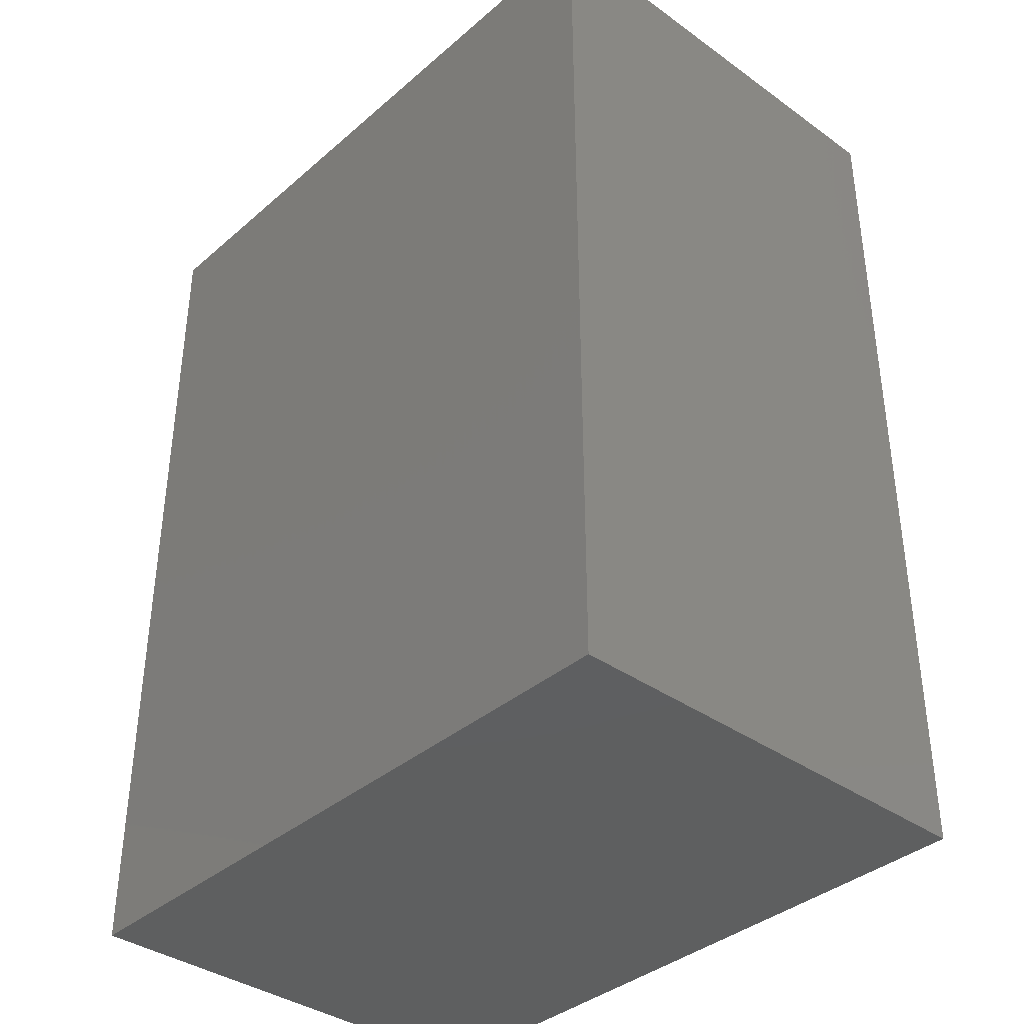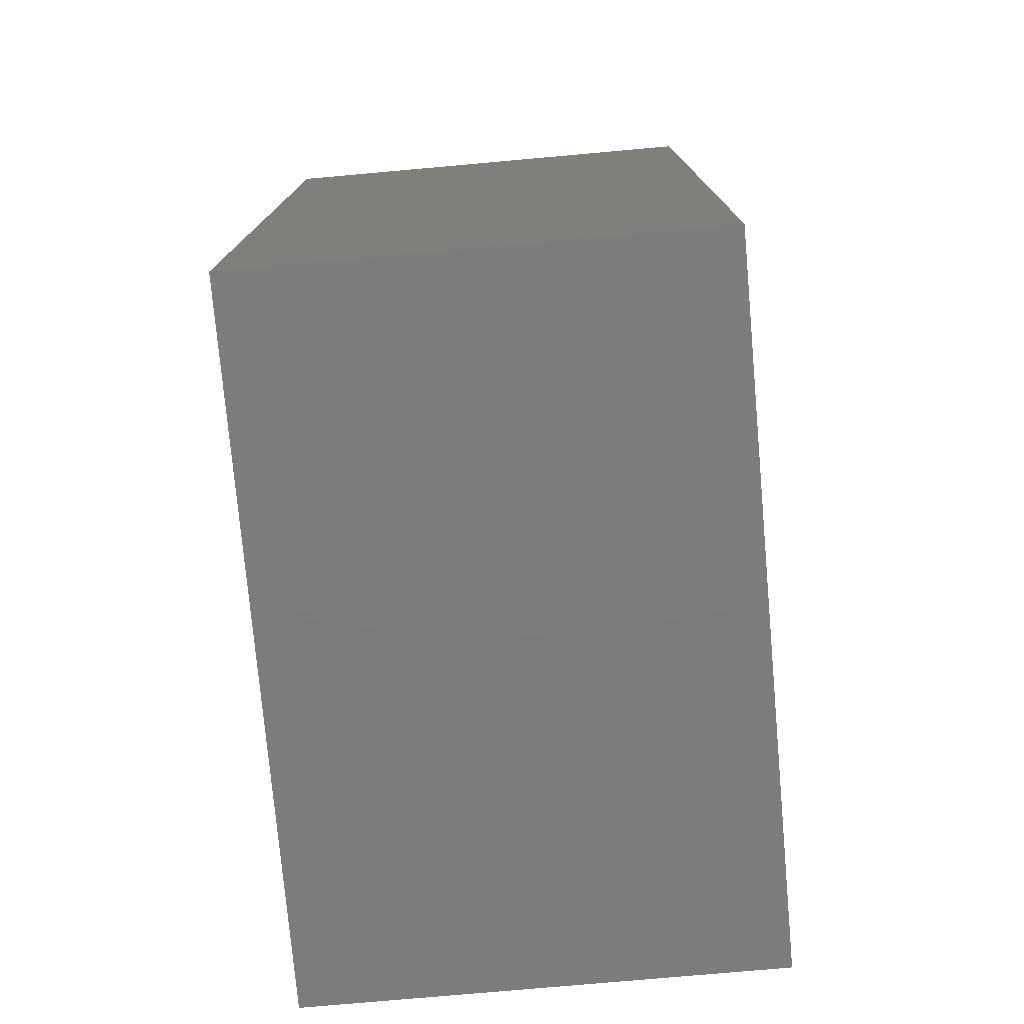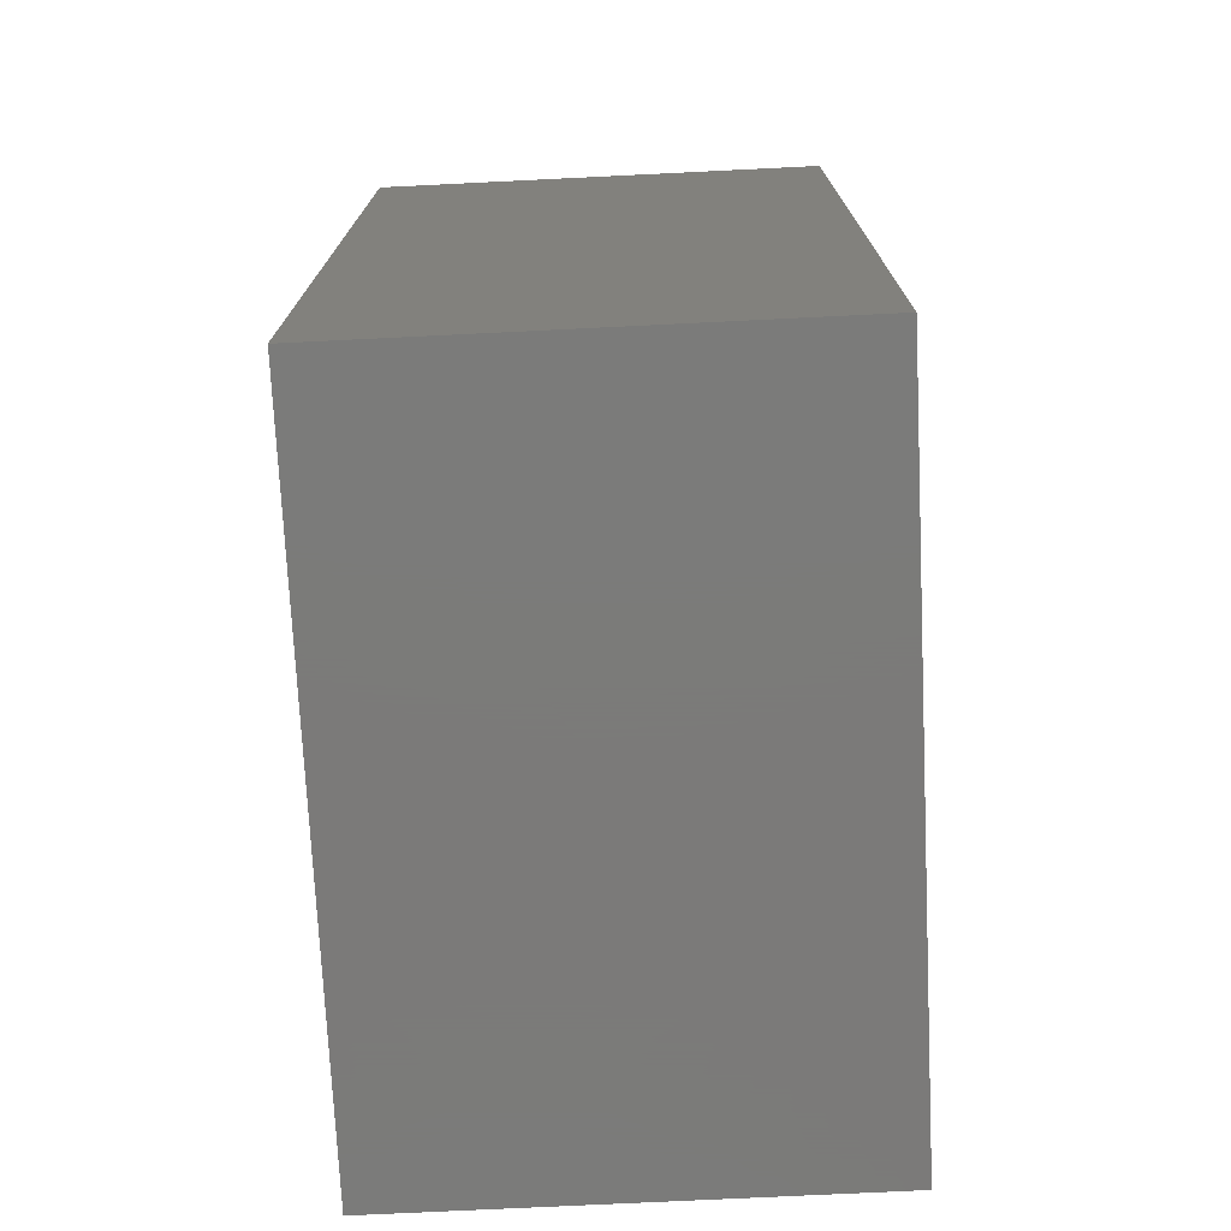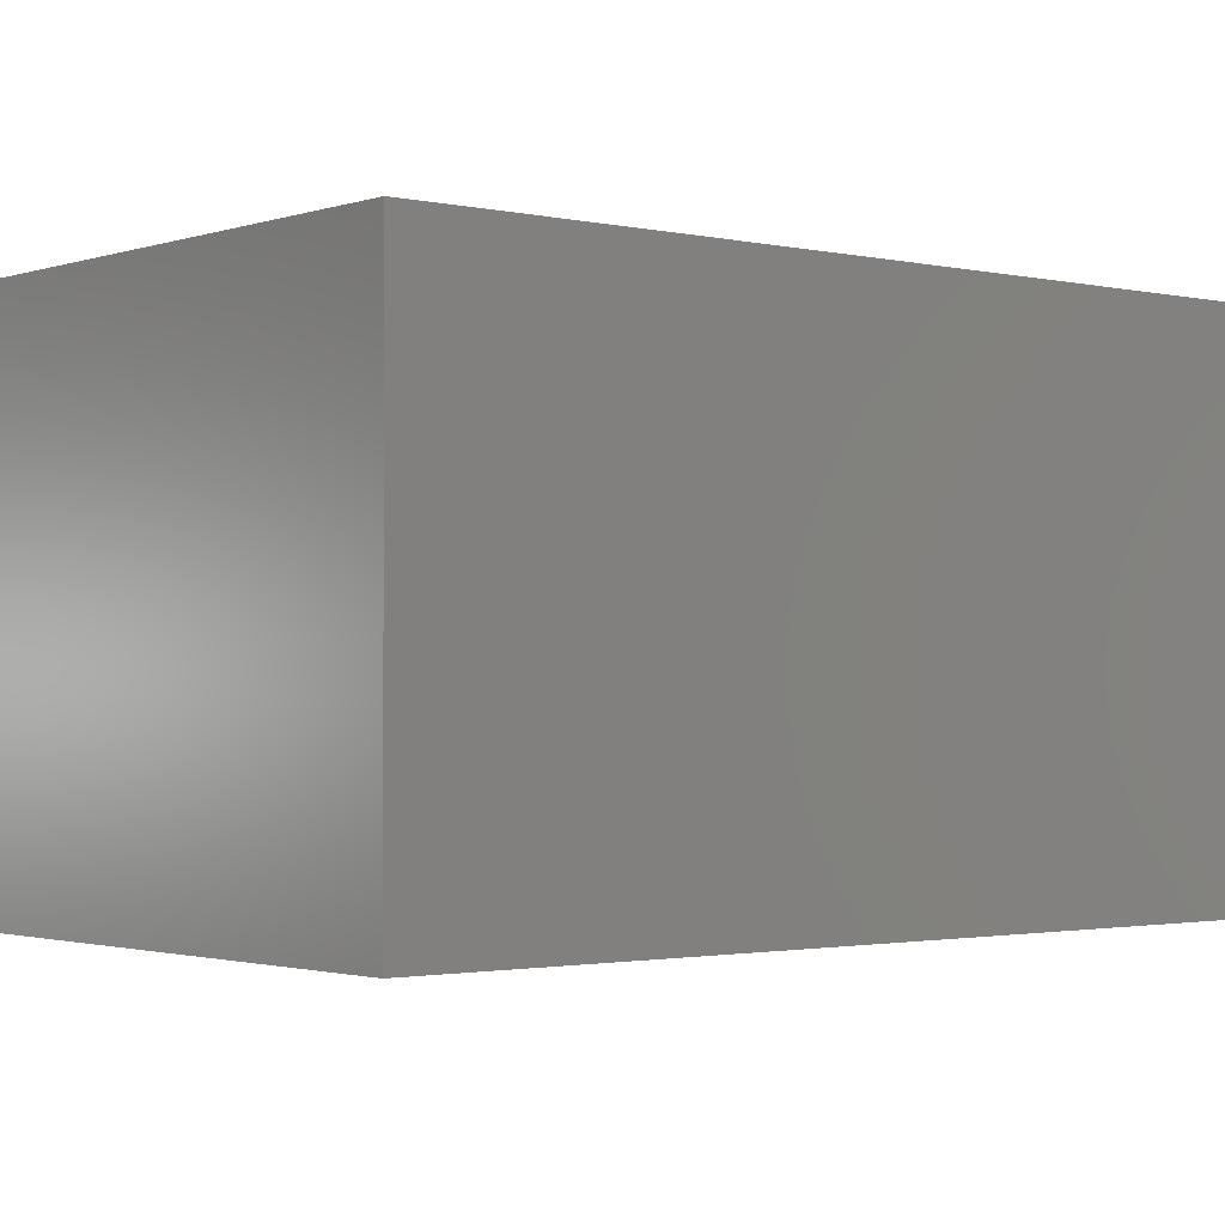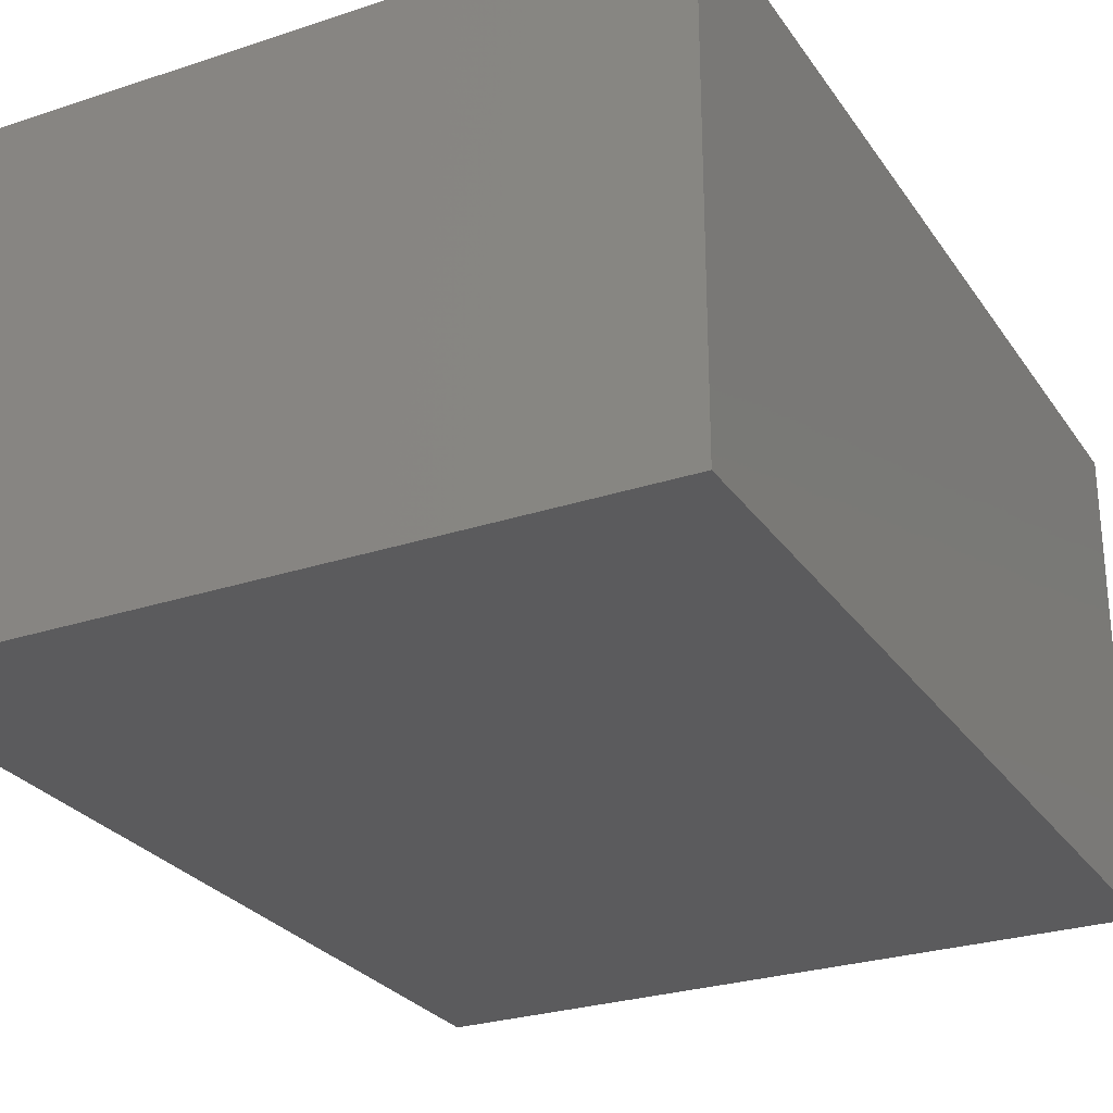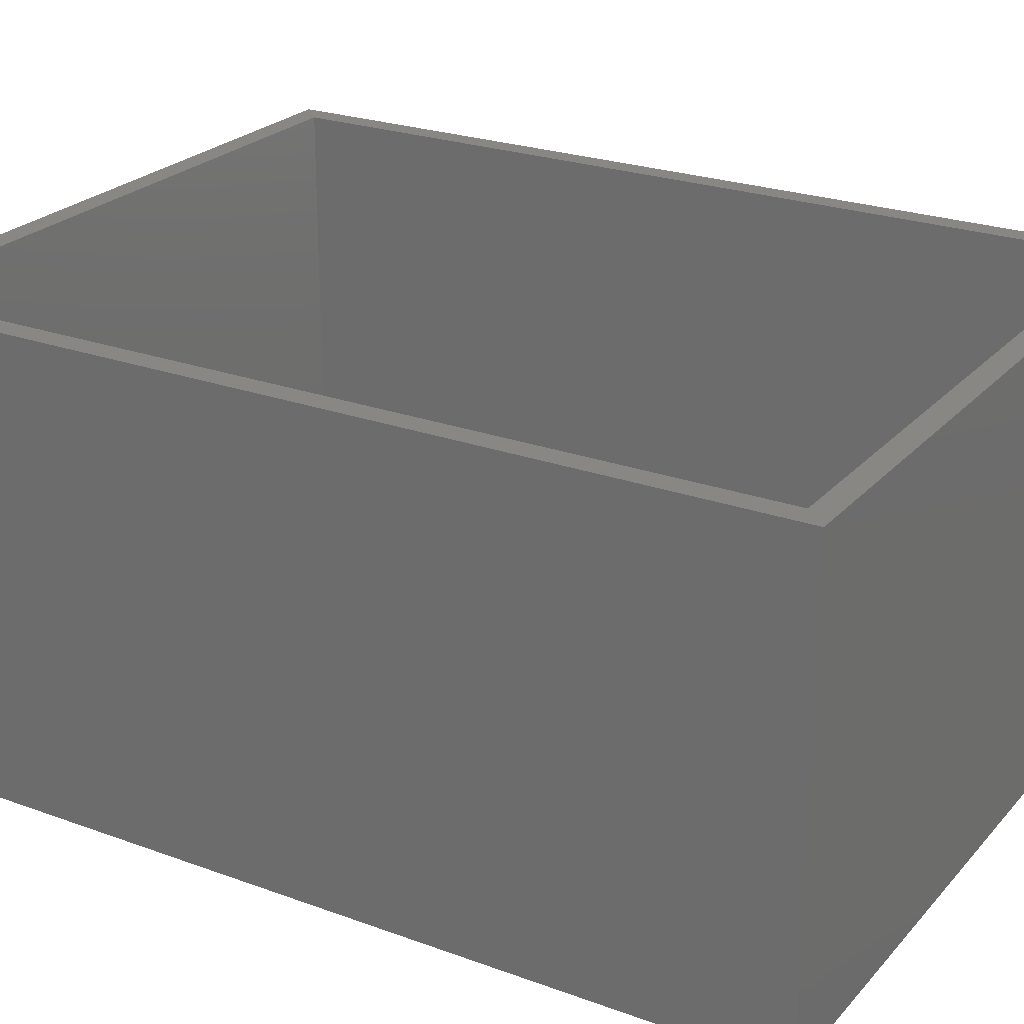
<metadata>
{"format":"stl","ext":"stl","renderer":"f3d","projection":"perspective","resolution":1024,"background":"white","views":[{"elev":-37.4,"azim":-132.4,"up":"+Y"},{"elev":-76.4,"azim":95.1,"up":"+Y"},{"elev":-73.9,"azim":92.8,"up":"+Y"},{"elev":-1.6,"azim":50.4,"up":"+Z"},{"elev":-27.2,"azim":27.1,"up":"+Z"},{"elev":24.4,"azim":-59.0,"up":"+Z"}]}
</metadata>
<code>
# stl→obj: 16 verts, 28 faces
v 120 0 80
v 120 160 0
v 120 160 80
v 120 0 0
v 116 156 80
v 4 156 80
v 0 160 80
v 4 4 80
v 116 4 80
v 0 0 80
v 0 0 0
v 0 160 0
v 116 4 4
v 116 156 4
v 4 156 4
v 4 4 4
f 1 2 3
f 2 1 4
f 3 5 1
f 3 6 5
f 6 7 8
f 7 6 3
f 9 1 5
f 8 1 9
f 8 10 1
f 10 8 7
f 11 2 4
f 2 11 12
f 11 7 12
f 7 11 10
f 2 7 3
f 7 2 12
f 11 1 10
f 1 11 4
f 13 5 14
f 5 13 9
f 15 13 14
f 13 15 16
f 8 15 6
f 15 8 16
f 15 5 6
f 5 15 14
f 13 8 9
f 8 13 16

</code>
